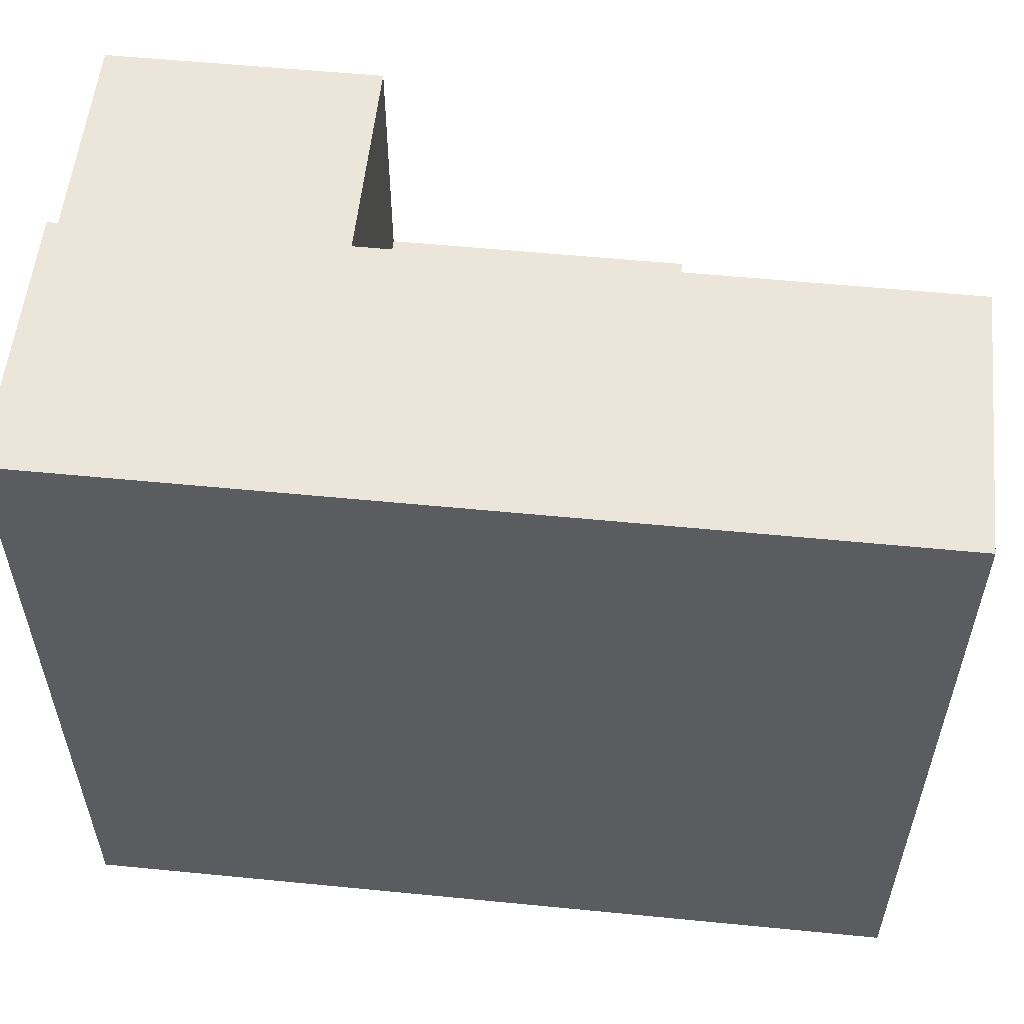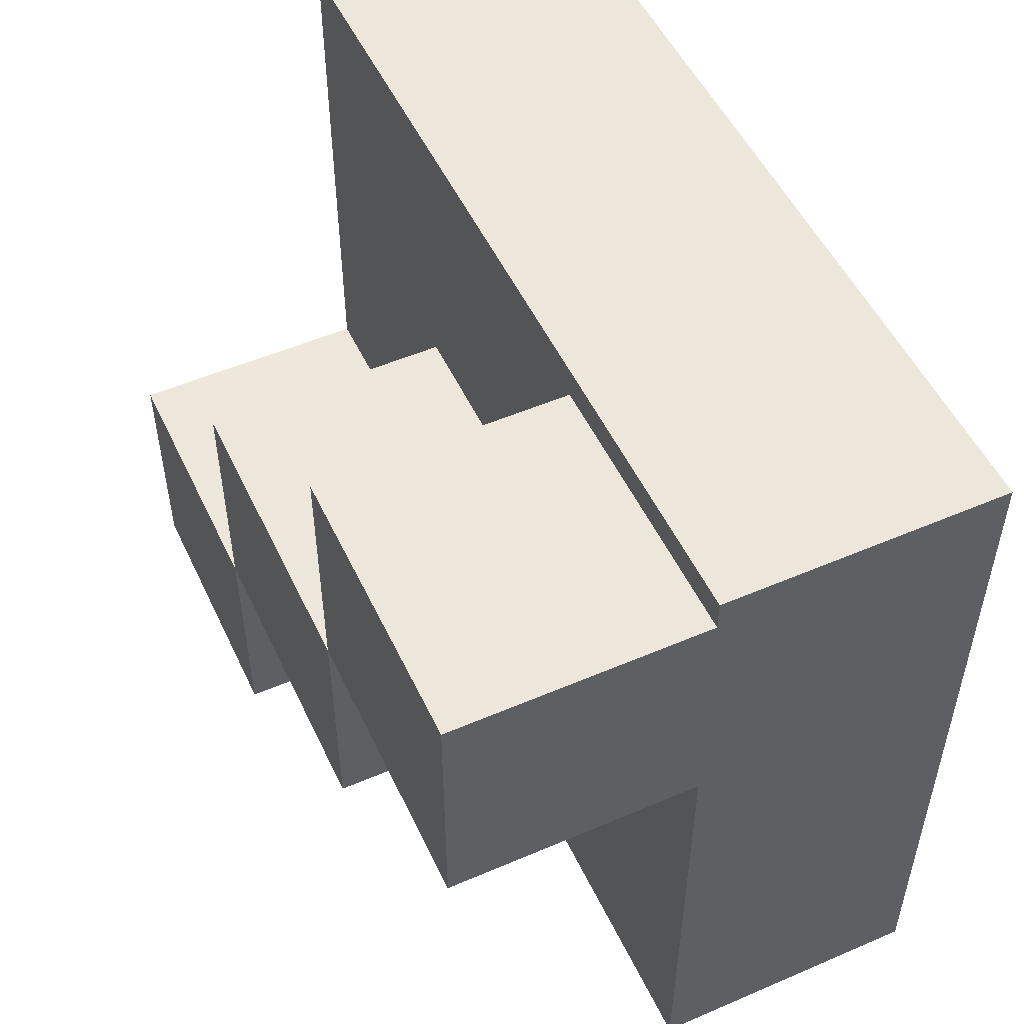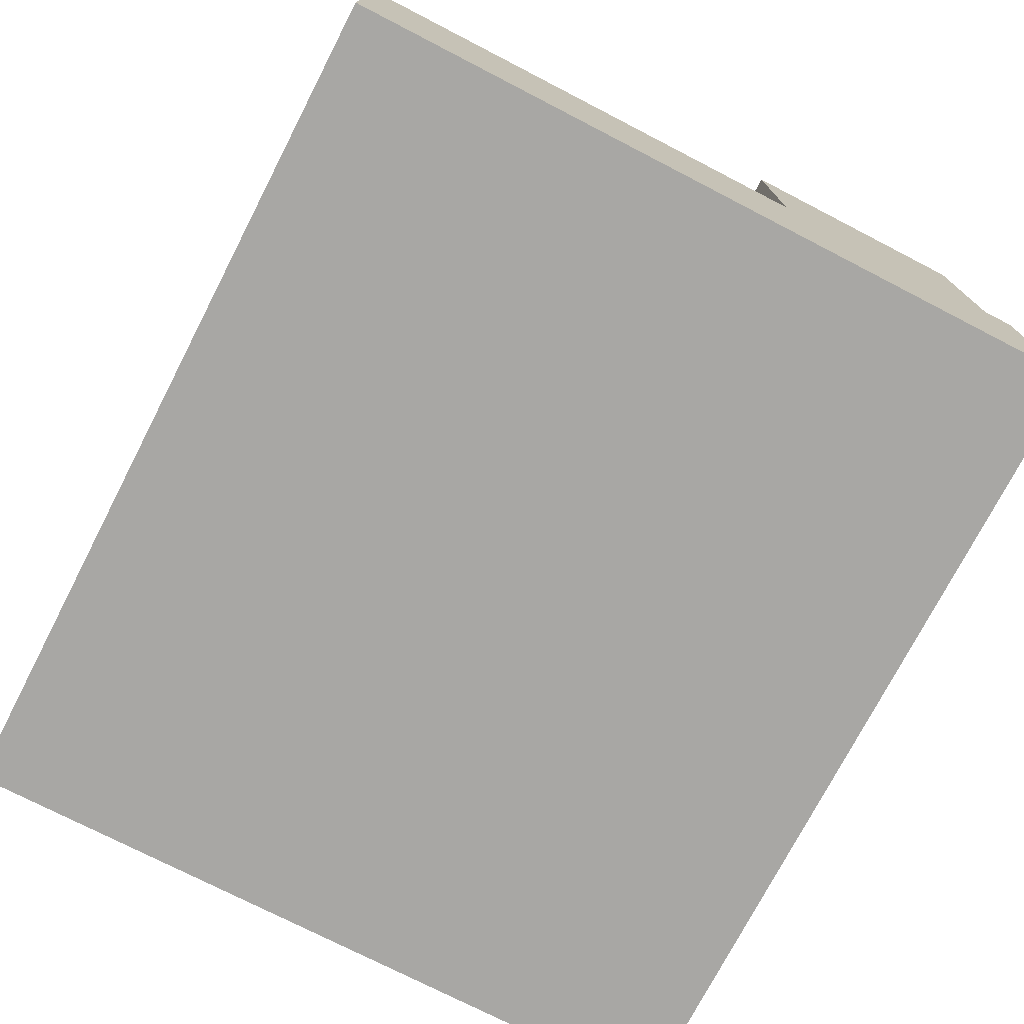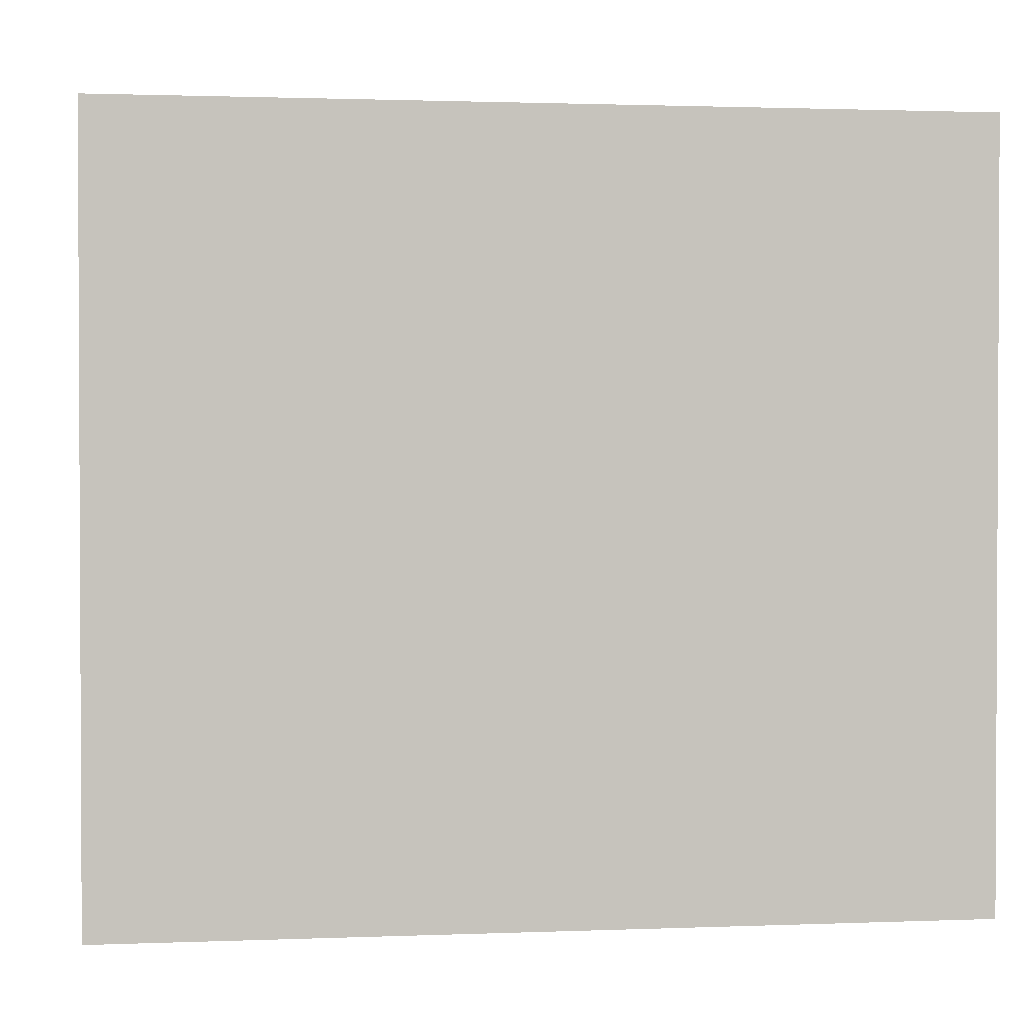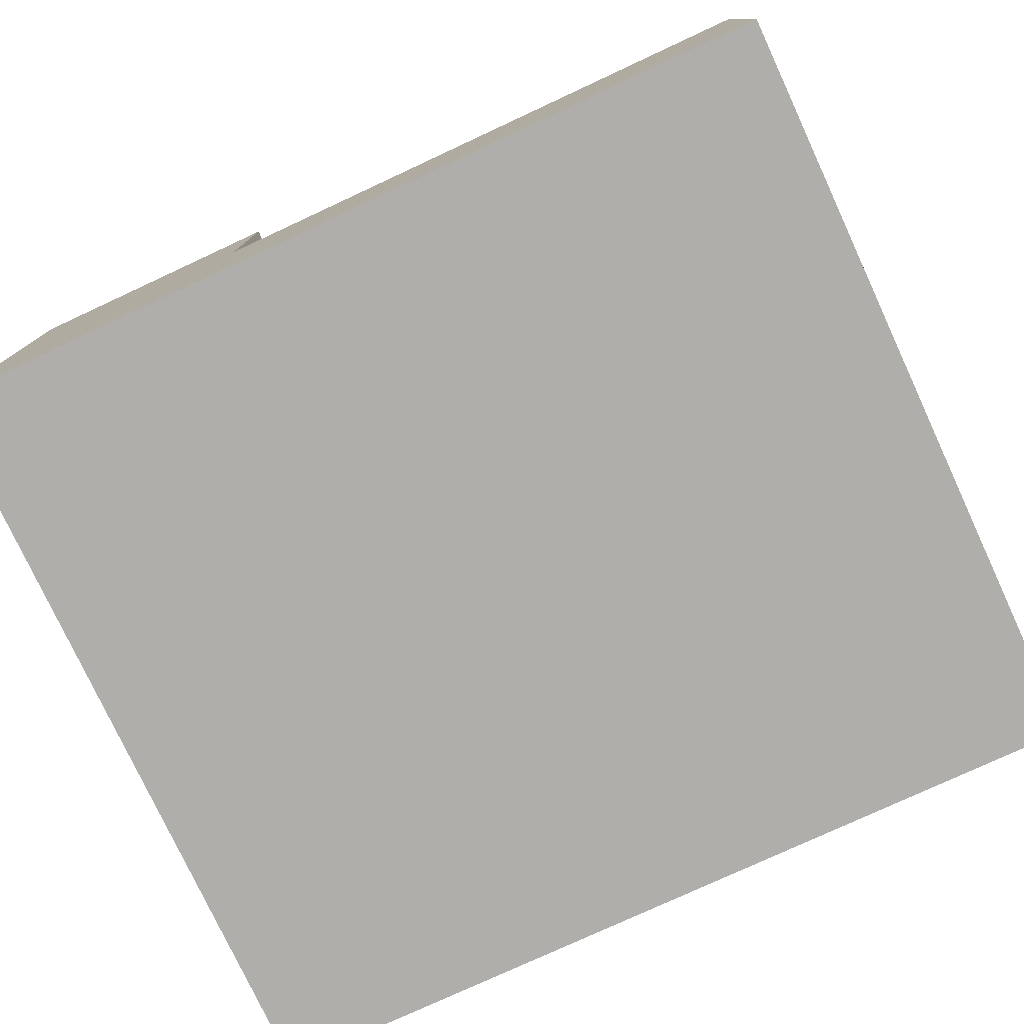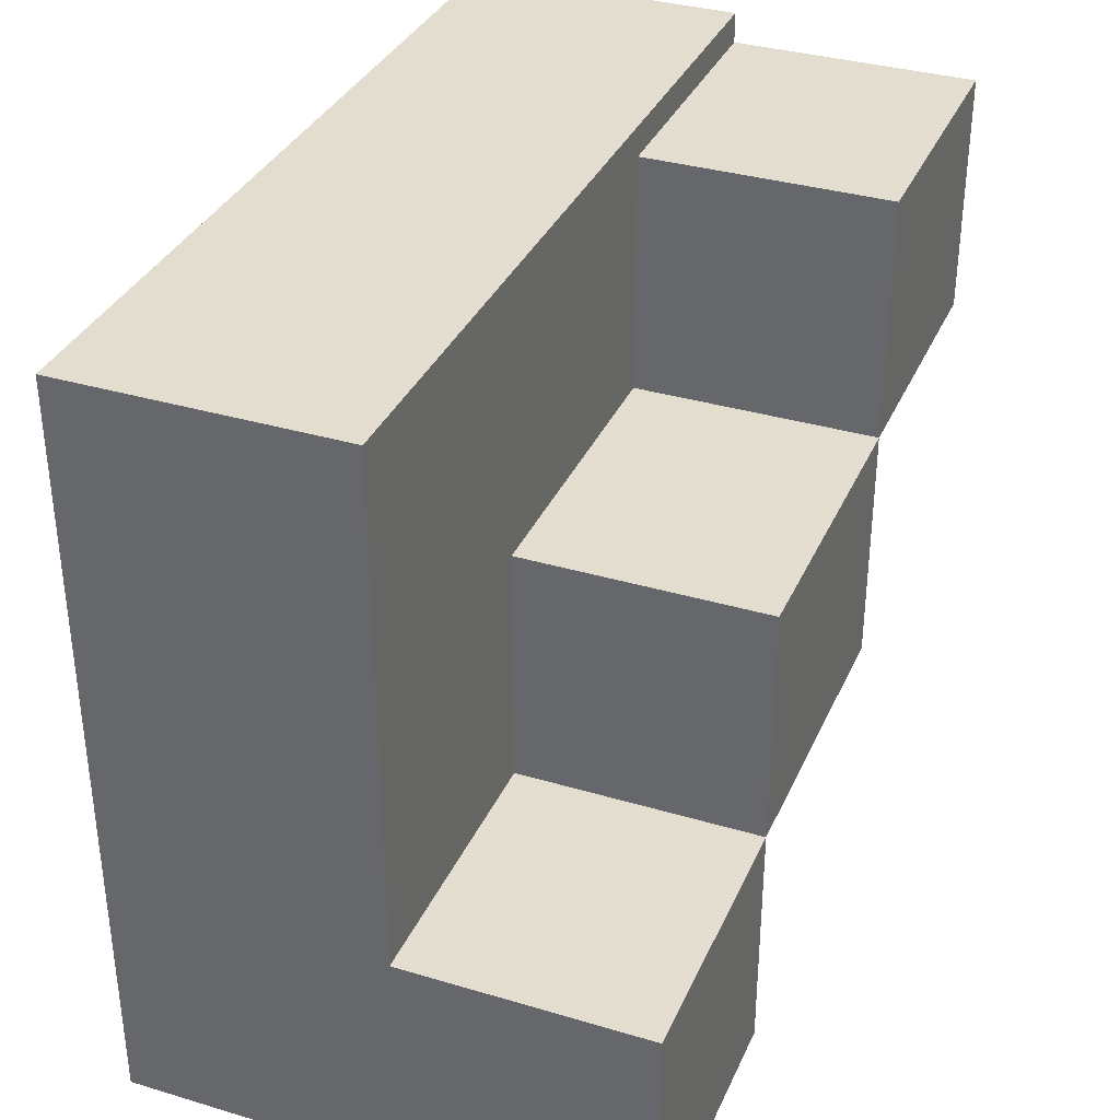
<metadata>
{"format":"obj","ext":"obj","renderer":"f3d","projection":"perspective","resolution":1024,"background":"white","views":[{"elev":55.7,"azim":-174.1,"up":"+Y"},{"elev":51.9,"azim":65.1,"up":"+Y"},{"elev":-74.6,"azim":62.7,"up":"+Z"},{"elev":1.5,"azim":172.0,"up":"+Y"},{"elev":-77.6,"azim":24.9,"up":"+Z"},{"elev":34.8,"azim":-68.3,"up":"+Y"}]}
</metadata>
<code>
o
v 0.6 2 -1.2
v 0.6 2 -2.1
v 0.6 2 -2.9
v 0.6 2.6 -1.3
v 0.6 2.6 -1.4
v 0.6 2.7 -1.3
v 0.6 2.7 -1.4
v 0.6 2.8 -1.2
v 0.6 2.8 -2
v 0.6 4.5 -2
v 0.6 4.5 -2.1
v 0.6 4.5 -2.9
v 1.5 2.8 -1.2
v 1.5 2.8 -2
v 1.5 2.9 -2
v 1.5 3.6 -1.2
v 1.5 3.6 -2
v 2.5 3.6 -1.2
v 2.5 3.6 -2
v 2.5 4.4 -1.2
v 2.5 4.4 -2
v 1.5 2 -1.2
v 1.5 2 -2
v 1.5 2.8 -1.2
v 1.5 2.8 -2
v 2.5 2.8 -1.2
v 2.5 2.8 -2
v 2.5 2.9 -2
v 2.5 3.1 -2
v 2.5 3.2 -2
v 2.5 3.6 -1.2
v 2.5 3.6 -2
v 3.4 2 -2
v 3.4 2 -2.1
v 3.4 2 -2.9
v 3.4 2.8 -2
v 3.4 2.8 -2.1
v 3.4 3.6 -1.2
v 3.4 3.6 -2
v 3.4 3.7 -2
v 3.4 3.7 -2.1
v 3.4 4.4 -1.2
v 3.4 4.4 -2
v 3.4 4.4 -2.1
v 3.4 4.5 -2
v 3.4 4.5 -2.1
v 3.4 4.5 -2.9
v 0.6 2 -1.2
v 0.6 2.8 -1.2
v 1 2.6 -1.2
v 1 2.7 -1.2
v 1.1 2.6 -1.2
v 1.1 2.7 -1.2
v 1.5 2 -1.2
v 1.5 2.8 -1.2
v 1.5 3.6 -1.2
v 2 3.4 -1.2
v 2 3.5 -1.2
v 2.1 3.4 -1.2
v 2.1 3.5 -1.2
v 2.5 2.8 -1.2
v 2.5 3.6 -1.2
v 2.5 4.4 -1.2
v 2.9 4.2 -1.2
v 2.9 4.3 -1.2
v 3 4.2 -1.2
v 3 4.3 -1.2
v 3.4 3.6 -1.2
v 3.4 4.4 -1.2
v 0.6 2.8 -2
v 0.6 4.5 -2
v 0.7 2.9 -2
v 0.7 4.4 -2
v 1.3 3.5 -2
v 1.3 3.9 -2
v 1.4 3.5 -2
v 1.4 3.9 -2
v 1.5 2 -2
v 1.5 2.8 -2
v 1.5 2.9 -2
v 1.5 3.6 -2
v 1.5 4.4 -2
v 1.6 2 -2
v 1.6 2.8 -2
v 1.6 3.7 -2
v 1.6 3.8 -2
v 1.6 3.9 -2
v 1.6 4 -2
v 1.6 4.1 -2
v 1.6 4.4 -2
v 1.9 2 -2
v 1.9 2.8 -2
v 2 2 -2
v 2 2.2 -2
v 2 2.6 -2
v 2 2.8 -2
v 2.1 2.2 -2
v 2.1 2.6 -2
v 2.3 3.7 -2
v 2.3 3.8 -2
v 2.3 3.9 -2
v 2.3 4 -2
v 2.3 4.1 -2
v 2.4 2 -2
v 2.4 2.8 -2
v 2.4 3.7 -2
v 2.4 3.9 -2
v 2.4 4 -2
v 2.4 4.4 -2
v 2.5 2 -2
v 2.5 2.8 -2
v 2.5 2.9 -2
v 2.5 3.1 -2
v 2.5 3.2 -2
v 2.5 3.6 -2
v 2.5 4.4 -2
v 2.8 2.9 -2
v 2.8 3.1 -2
v 2.8 3.2 -2
v 2.8 3.4 -2
v 2.9 2 -2
v 2.9 2.8 -2
v 2.9 2.9 -2
v 2.9 3.1 -2
v 2.9 3.2 -2
v 2.9 3.4 -2
v 3 2 -2
v 3 2.2 -2
v 3 2.6 -2
v 3 2.8 -2
v 3 2.9 -2
v 3 3.1 -2
v 3 3.2 -2
v 3 3.4 -2
v 3 3.5 -2
v 3.1 2.2 -2
v 3.1 2.6 -2
v 3.1 2.9 -2
v 3.1 3.1 -2
v 3.1 3.2 -2
v 3.1 3.5 -2
v 3.2 2.9 -2
v 3.2 3.1 -2
v 3.2 3.2 -2
v 3.2 3.5 -2
v 3.3 2.9 -2
v 3.3 3.1 -2
v 3.3 3.2 -2
v 3.3 3.5 -2
v 3.3 3.6 -2
v 3.4 2 -2
v 3.4 2.8 -2
v 3.4 3.6 -2
v 3.4 4.4 -2
v 3.4 4.5 -2
v 0.6 2 -2.9
v 0.6 4.5 -2.9
v 3.4 2 -2.9
v 3.4 4.5 -2.9
v 0.6 2 -1.2
v 1.5 2 -1.2
v 1.5 2 -2
v 1.6 2 -2
v 1.9 2 -2
v 2 2 -2
v 2.4 2 -2
v 2.5 2 -2
v 2.9 2 -2
v 3 2 -2
v 3.4 2 -2
v 0.6 2 -2.1
v 1.6 2 -2.1
v 1.9 2 -2.1
v 2 2 -2.1
v 2.4 2 -2.1
v 2.5 2 -2.1
v 2.9 2 -2.1
v 3 2 -2.1
v 3.4 2 -2.1
v 0.6 2 -2.9
v 3.4 2 -2.9
v 1.5 2.8 -1.2
v 2.5 2.8 -1.2
v 1.5 2.8 -2
v 1.6 2.8 -2
v 1.9 2.8 -2
v 2 2.8 -2
v 2.4 2.8 -2
v 2.5 2.8 -2
v 2.5 3.6 -1.2
v 3.4 3.6 -1.2
v 2.5 3.6 -2
v 3.3 3.6 -2
v 3.4 3.6 -2
v 0.6 2.8 -1.2
v 1.5 2.8 -1.2
v 0.7 2.8 -1.3
v 1.4 2.8 -1.3
v 0.7 2.8 -1.4
v 1.4 2.8 -1.4
v 0.7 2.8 -1.5
v 1.4 2.8 -1.5
v 0.7 2.8 -1.6
v 1.4 2.8 -1.6
v 0.7 2.8 -1.7
v 1.4 2.8 -1.7
v 0.7 2.8 -1.8
v 1.4 2.8 -1.8
v 0.7 2.8 -1.9
v 1.4 2.8 -1.9
v 0.6 2.8 -2
v 1.5 2.8 -2
v 1.5 3.6 -1.2
v 2.5 3.6 -1.2
v 1.6 3.6 -1.4
v 2.4 3.6 -1.4
v 1.6 3.6 -1.5
v 2.4 3.6 -1.5
v 1.6 3.6 -1.6
v 2.4 3.6 -1.6
v 1.6 3.6 -1.7
v 2.4 3.6 -1.7
v 1.6 3.6 -1.8
v 2.4 3.6 -1.8
v 1.6 3.6 -1.9
v 2.4 3.6 -1.9
v 1.5 3.6 -2
v 2.5 3.6 -2
v 2.5 4.4 -1.2
v 3.4 4.4 -1.2
v 2.6 4.4 -1.4
v 3.3 4.4 -1.4
v 2.6 4.4 -1.5
v 3.3 4.4 -1.5
v 2.6 4.4 -1.6
v 3.3 4.4 -1.6
v 2.6 4.4 -1.7
v 3.3 4.4 -1.7
v 2.6 4.4 -1.8
v 3.3 4.4 -1.8
v 2.6 4.4 -1.9
v 3.3 4.4 -1.9
v 2.5 4.4 -2
v 3.4 4.4 -2
v 0.6 4.5 -2
v 3.4 4.5 -2
v 0.6 4.5 -2.1
v 3.4 4.5 -2.1
v 0.6 4.5 -2.9
v 3.4 4.5 -2.9
f 4 2 1
f 5 2 4
f 6 4 1
f 6 5 4
f 7 2 5
f 7 5 6
f 8 6 1
f 8 7 6
f 9 2 7
f 9 7 8
f 10 2 9
f 11 3 2
f 11 2 10
f 12 3 11
f 15 14 13
f 16 15 13
f 17 15 16
f 20 19 18
f 21 19 20
f 22 23 24
f 24 23 25
f 26 27 28
f 26 28 29
f 26 29 30
f 26 30 31
f 31 30 32
f 33 34 36
f 34 35 37
f 36 34 37
f 36 37 39
f 39 37 40
f 38 39 40
f 37 35 41
f 40 37 41
f 38 40 42
f 40 41 43
f 42 40 43
f 41 35 44
f 43 41 44
f 43 44 45
f 44 35 46
f 45 44 46
f 46 35 47
f 50 49 48
f 51 49 50
f 52 50 48
f 52 51 50
f 53 49 51
f 53 51 52
f 54 52 48
f 54 53 52
f 55 49 53
f 55 53 54
f 57 56 55
f 58 56 57
f 59 57 55
f 59 58 57
f 60 56 58
f 60 58 59
f 61 59 55
f 61 60 59
f 62 56 60
f 62 60 61
f 64 63 62
f 65 63 64
f 66 64 62
f 66 65 64
f 67 63 65
f 67 65 66
f 68 66 62
f 68 67 66
f 69 63 67
f 69 67 68
f 72 71 70
f 73 71 72
f 74 73 72
f 75 73 74
f 76 74 72
f 76 75 74
f 77 73 75
f 77 75 76
f 79 72 70
f 80 76 72
f 80 77 76
f 80 72 79
f 81 77 80
f 82 73 77
f 82 77 81
f 82 71 73
f 83 79 78
f 84 79 83
f 85 82 81
f 86 82 85
f 87 82 86
f 88 82 87
f 89 82 88
f 90 71 82
f 90 82 89
f 91 84 83
f 92 84 91
f 93 92 91
f 94 92 93
f 95 92 94
f 96 92 95
f 97 94 93
f 97 95 94
f 98 96 95
f 98 95 97
f 99 85 81
f 99 86 85
f 100 87 86
f 100 86 99
f 101 88 87
f 101 87 100
f 102 89 88
f 102 88 101
f 103 90 89
f 103 89 102
f 104 98 97
f 104 97 93
f 105 96 98
f 105 98 104
f 106 101 100
f 106 99 81
f 106 100 99
f 107 102 101
f 107 101 106
f 108 103 102
f 108 102 107
f 109 71 90
f 109 103 108
f 109 90 103
f 110 105 104
f 111 105 110
f 115 108 107
f 115 107 106
f 115 106 81
f 115 109 108
f 116 71 109
f 116 109 115
f 117 113 112
f 117 112 111
f 118 114 113
f 118 113 117
f 119 115 114
f 119 114 118
f 120 115 119
f 121 111 110
f 122 117 111
f 122 111 121
f 123 118 117
f 123 117 122
f 124 119 118
f 124 118 123
f 125 120 119
f 125 119 124
f 126 115 120
f 126 120 125
f 127 122 121
f 127 123 122
f 128 123 127
f 129 123 128
f 130 123 129
f 131 124 123
f 131 123 130
f 132 125 124
f 132 124 131
f 133 126 125
f 133 125 132
f 134 115 126
f 134 126 133
f 135 115 134
f 136 128 127
f 136 129 128
f 137 130 129
f 137 129 136
f 138 131 130
f 138 132 131
f 139 133 132
f 139 132 138
f 140 135 134
f 140 133 139
f 140 134 133
f 141 115 135
f 141 135 140
f 142 138 130
f 142 139 138
f 143 140 139
f 143 139 142
f 144 141 140
f 144 140 143
f 145 115 141
f 145 141 144
f 146 142 130
f 146 143 142
f 147 144 143
f 147 143 146
f 148 145 144
f 148 144 147
f 149 115 145
f 149 145 148
f 150 115 149
f 151 137 136
f 151 136 127
f 152 146 130
f 152 137 151
f 152 130 137
f 152 149 148
f 152 147 146
f 152 148 147
f 152 150 149
f 153 150 152
f 154 71 116
f 155 71 154
f 156 157 158
f 158 157 159
f 162 161 160
f 171 162 160
f 171 163 162
f 172 164 163
f 172 163 171
f 173 165 164
f 173 164 172
f 174 166 165
f 174 165 173
f 175 167 166
f 175 166 174
f 176 168 167
f 176 167 175
f 177 169 168
f 177 168 176
f 178 170 169
f 178 169 177
f 179 170 178
f 180 177 176
f 180 176 175
f 180 179 178
f 180 178 177
f 180 175 174
f 180 174 173
f 180 173 172
f 180 172 171
f 181 179 180
f 184 183 182
f 185 183 184
f 186 183 185
f 187 183 186
f 188 183 187
f 189 183 188
f 192 191 190
f 193 191 192
f 194 191 193
f 195 196 197
f 197 196 198
f 195 197 199
f 197 198 199
f 198 196 200
f 199 198 200
f 195 199 201
f 199 200 201
f 200 196 202
f 201 200 202
f 195 201 203
f 201 202 203
f 202 196 204
f 203 202 204
f 195 203 205
f 203 204 205
f 204 196 206
f 205 204 206
f 195 205 207
f 205 206 207
f 206 196 208
f 207 206 208
f 195 207 209
f 207 208 209
f 208 196 210
f 209 208 210
f 195 209 211
f 209 210 211
f 210 196 212
f 211 210 212
f 213 214 215
f 215 214 216
f 213 215 217
f 215 216 217
f 216 214 218
f 217 216 218
f 213 217 219
f 217 218 219
f 218 214 220
f 219 218 220
f 213 219 221
f 219 220 221
f 220 214 222
f 221 220 222
f 213 221 223
f 221 222 223
f 222 214 224
f 223 222 224
f 213 223 225
f 223 224 225
f 224 214 226
f 225 224 226
f 213 225 227
f 225 226 227
f 226 214 228
f 227 226 228
f 229 230 231
f 231 230 232
f 229 231 233
f 231 232 233
f 232 230 234
f 233 232 234
f 229 233 235
f 233 234 235
f 234 230 236
f 235 234 236
f 229 235 237
f 235 236 237
f 236 230 238
f 237 236 238
f 229 237 239
f 237 238 239
f 238 230 240
f 239 238 240
f 229 239 241
f 239 240 241
f 240 230 242
f 241 240 242
f 229 241 243
f 241 242 243
f 242 230 244
f 243 242 244
f 245 246 247
f 247 246 248
f 247 248 249
f 249 248 250

</code>
